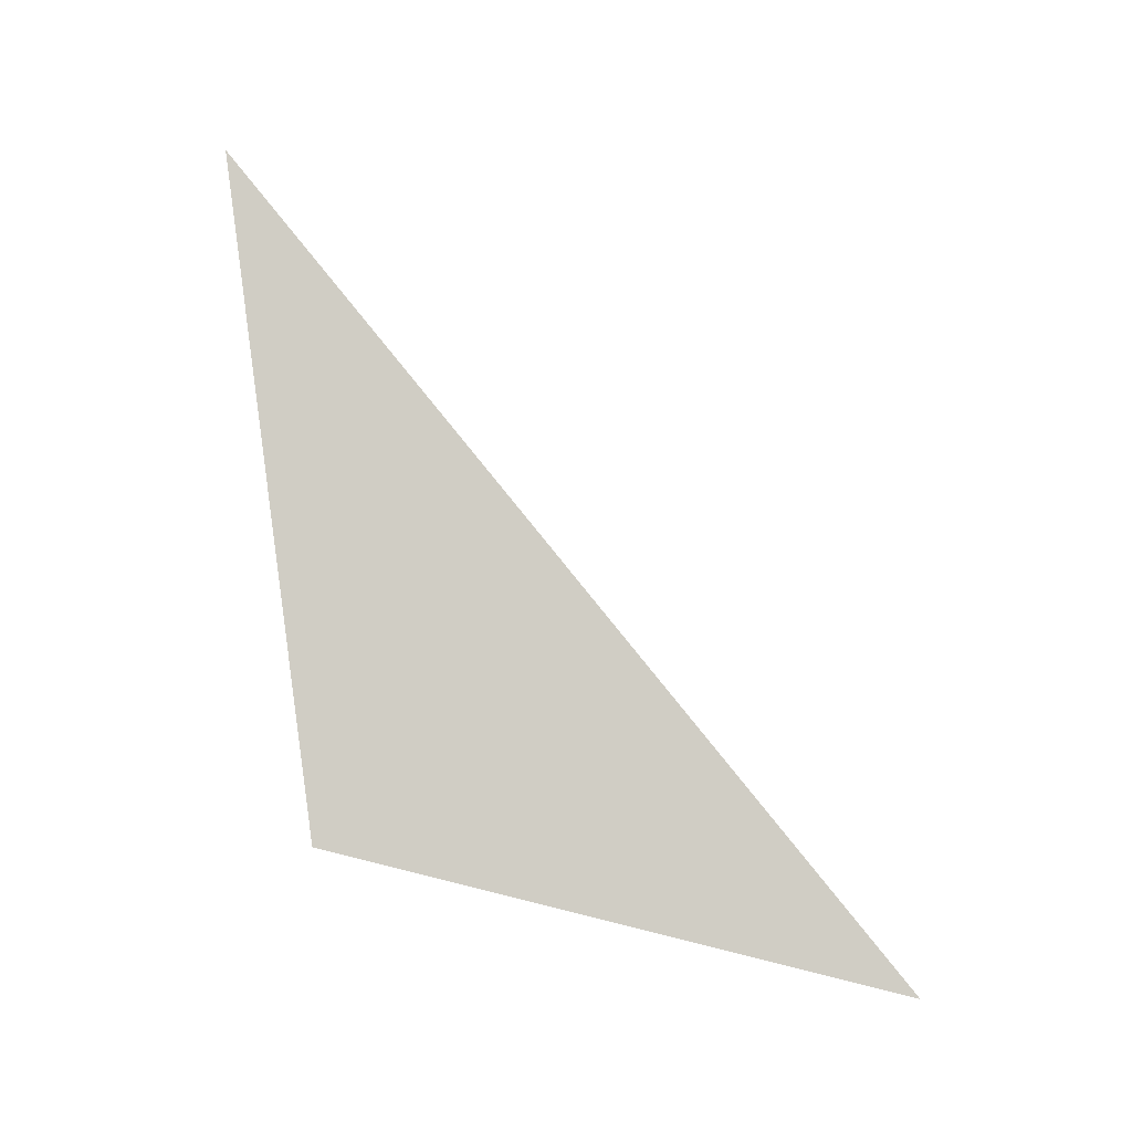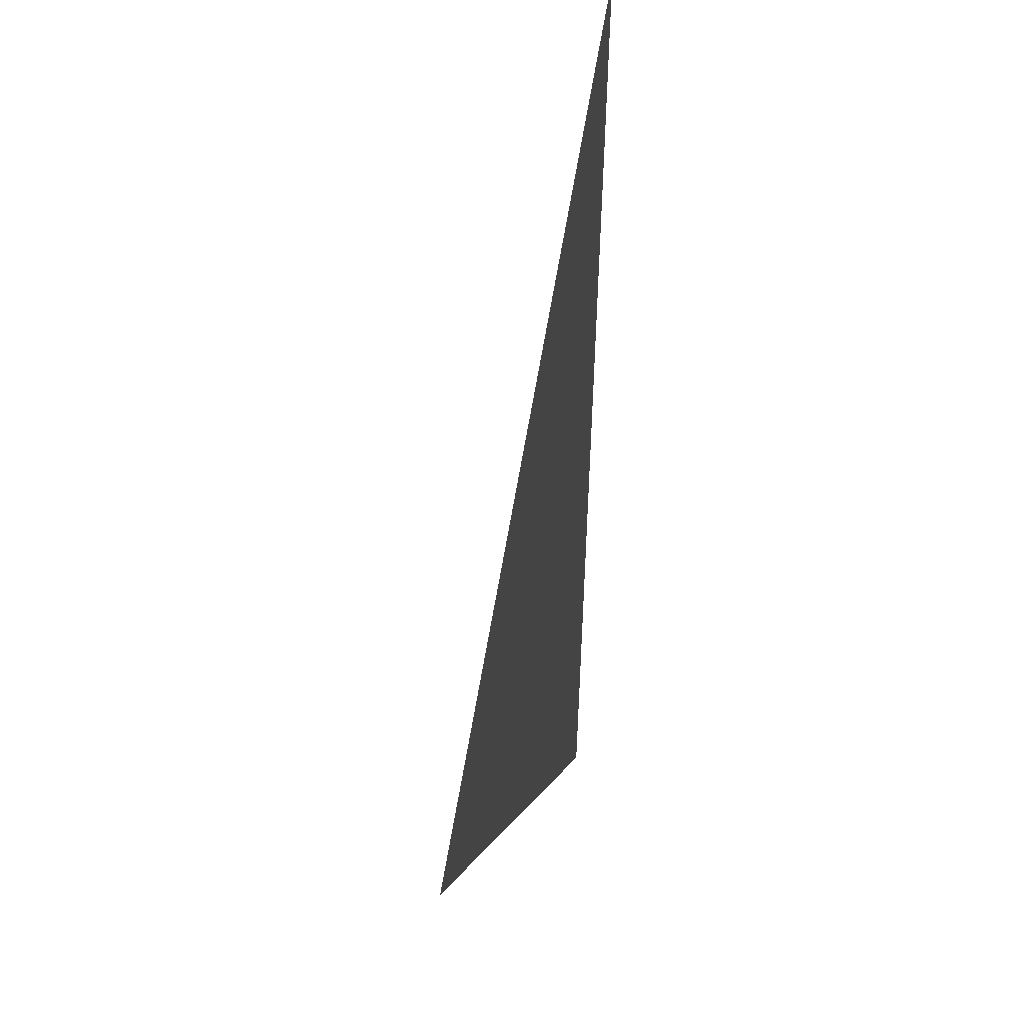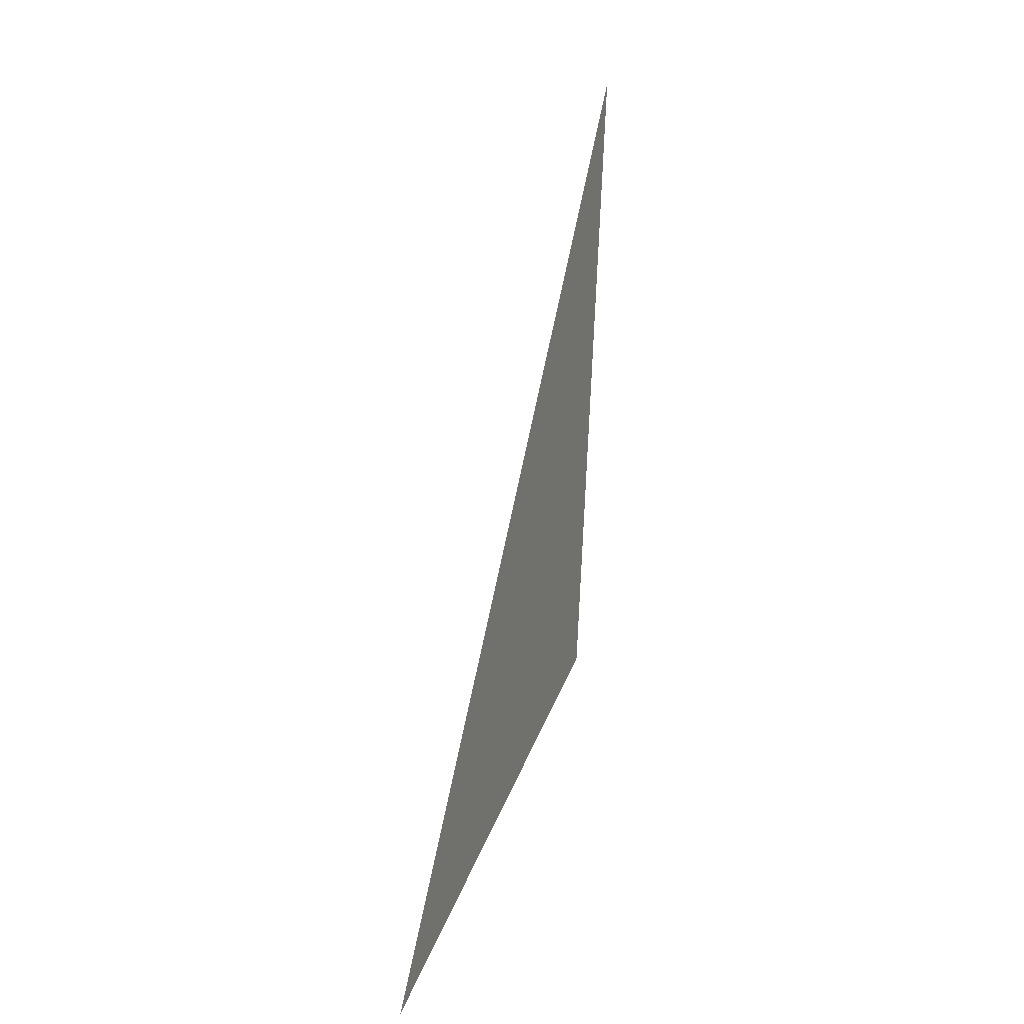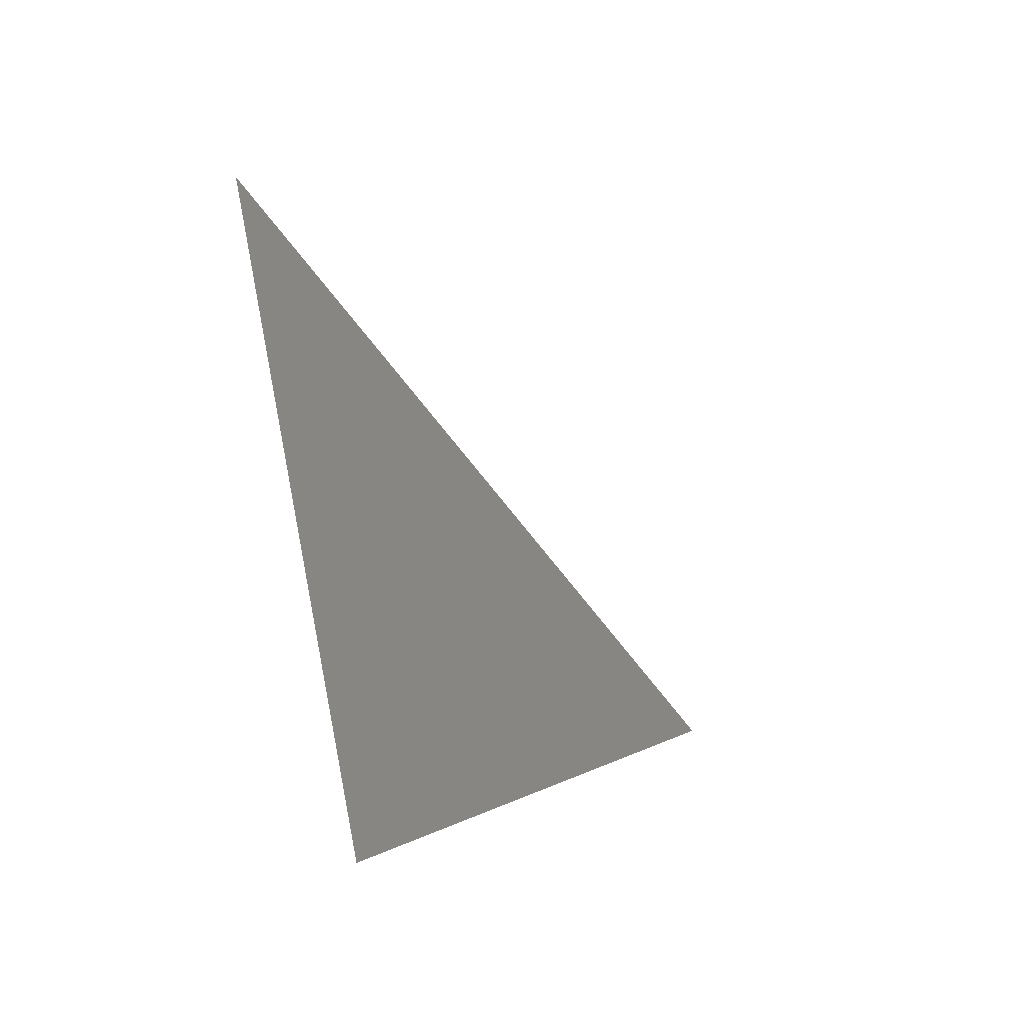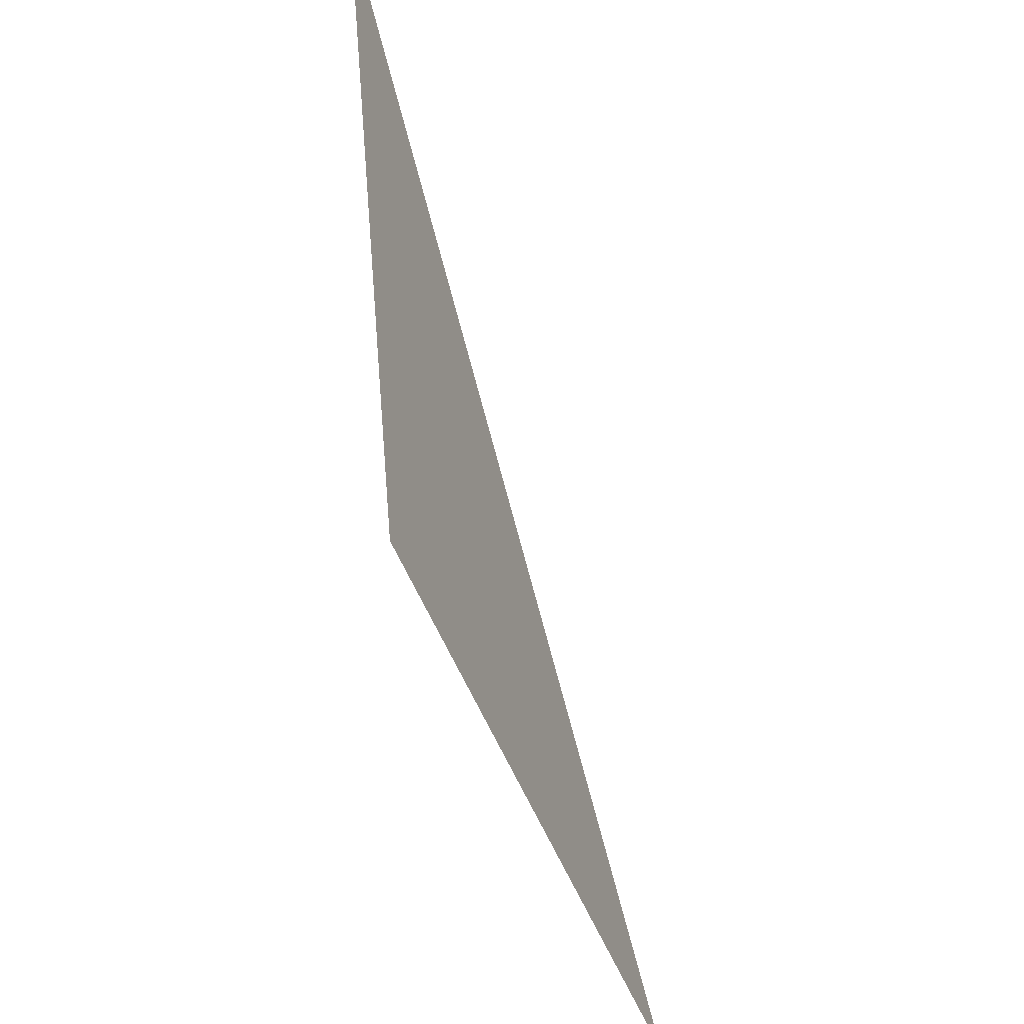
<metadata>
{"format":"obj","ext":"obj","renderer":"f3d","projection":"perspective","resolution":1024,"background":"white","views":[{"elev":-6.1,"azim":-90.3,"up":"+Y"},{"elev":-10.5,"azim":-10.6,"up":"+Z"},{"elev":19.1,"azim":19.1,"up":"+Y"},{"elev":13.8,"azim":28.6,"up":"+Z"},{"elev":-40.1,"azim":19.9,"up":"+Z"}]}
</metadata>
<code>
v 1 -2.7 -1.7
v 1 -2.788 -1.788
v 1 -3 -1.7
v 1 -2.7 -1.7
v 1 -2.7 -2
v 1 -2.788 -1.788
v 1 -2.7 -2.3
v 1 -2.788 -2.212
v 1 -2.7 -2
v 1 -2.7 -2.3
v 1 -3 -2.3
v 1 -2.788 -2.212
v 1 -3.3 -2.3
v 1 -3.212 -2.212
v 1 -3 -2.3
v 1 -3.3 -2.3
v 1 -3.3 -2
v 1 -3.212 -2.212
v 1 -3.3 -1.7
v 1 -3.212 -1.788
v 1 -3.3 -2
v 1 -3.3 -1.7
v 1 -3 -1.7
v 1 -3.212 -1.788
v 1 -3 -1.7
v 1 -2.961 -1.703
v 1 -2.967 -1.752
v 1 -3 -1.75
v 1 -2.961 -1.703
v 1 -2.922 -1.71
v 1 -2.935 -1.759
v 1 -2.967 -1.752
v 1 -2.922 -1.71
v 1 -2.885 -1.723
v 1 -2.904 -1.769
v 1 -2.935 -1.759
v 1 -2.885 -1.723
v 1 -2.85 -1.74
v 1 -2.875 -1.784
v 1 -2.904 -1.769
v 1 -2.85 -1.74
v 1 -2.817 -1.762
v 1 -2.848 -1.802
v 1 -2.875 -1.784
v 1 -2.817 -1.762
v 1 -2.788 -1.788
v 1 -2.823 -1.823
v 1 -2.848 -1.802
v 1 -2.788 -1.788
v 1 -2.762 -1.817
v 1 -2.802 -1.848
v 1 -2.823 -1.823
v 1 -2.762 -1.817
v 1 -2.74 -1.85
v 1 -2.784 -1.875
v 1 -2.802 -1.848
v 1 -2.74 -1.85
v 1 -2.723 -1.885
v 1 -2.769 -1.904
v 1 -2.784 -1.875
v 1 -2.723 -1.885
v 1 -2.71 -1.922
v 1 -2.759 -1.935
v 1 -2.769 -1.904
v 1 -2.71 -1.922
v 1 -2.703 -1.961
v 1 -2.752 -1.967
v 1 -2.759 -1.935
v 1 -2.703 -1.961
v 1 -2.7 -2
v 1 -2.75 -2
v 1 -2.752 -1.967
v 1 -2.7 -2
v 1 -2.703 -2.039
v 1 -2.752 -2.033
v 1 -2.75 -2
v 1 -2.703 -2.039
v 1 -2.71 -2.078
v 1 -2.759 -2.065
v 1 -2.752 -2.033
v 1 -2.71 -2.078
v 1 -2.723 -2.115
v 1 -2.769 -2.096
v 1 -2.759 -2.065
v 1 -2.723 -2.115
v 1 -2.74 -2.15
v 1 -2.784 -2.125
v 1 -2.769 -2.096
v 1 -2.74 -2.15
v 1 -2.762 -2.183
v 1 -2.802 -2.152
v 1 -2.784 -2.125
v 1 -2.762 -2.183
v 1 -2.788 -2.212
v 1 -2.823 -2.177
v 1 -2.802 -2.152
v 1 -2.788 -2.212
v 1 -2.817 -2.238
v 1 -2.848 -2.198
v 1 -2.823 -2.177
v 1 -2.817 -2.238
v 1 -2.85 -2.26
v 1 -2.875 -2.216
v 1 -2.848 -2.198
v 1 -2.85 -2.26
v 1 -2.885 -2.277
v 1 -2.904 -2.231
v 1 -2.875 -2.216
v 1 -2.885 -2.277
v 1 -2.922 -2.29
v 1 -2.935 -2.241
v 1 -2.904 -2.231
v 1 -2.922 -2.29
v 1 -2.961 -2.297
v 1 -2.967 -2.248
v 1 -2.935 -2.241
v 1 -2.961 -2.297
v 1 -3 -2.3
v 1 -3 -2.25
v 1 -2.967 -2.248
v 1 -3 -2.3
v 1 -3.039 -2.297
v 1 -3.033 -2.248
v 1 -3 -2.25
v 1 -3.039 -2.297
v 1 -3.078 -2.29
v 1 -3.065 -2.241
v 1 -3.033 -2.248
v 1 -3.078 -2.29
v 1 -3.115 -2.277
v 1 -3.096 -2.231
v 1 -3.065 -2.241
v 1 -3.115 -2.277
v 1 -3.15 -2.26
v 1 -3.125 -2.216
v 1 -3.096 -2.231
v 1 -3.15 -2.26
v 1 -3.183 -2.238
v 1 -3.152 -2.198
v 1 -3.125 -2.216
v 1 -3.183 -2.238
v 1 -3.212 -2.212
v 1 -3.177 -2.177
v 1 -3.152 -2.198
v 1 -3.212 -2.212
v 1 -3.238 -2.183
v 1 -3.198 -2.152
v 1 -3.177 -2.177
v 1 -3.238 -2.183
v 1 -3.26 -2.15
v 1 -3.216 -2.125
v 1 -3.198 -2.152
v 1 -3.26 -2.15
v 1 -3.277 -2.115
v 1 -3.231 -2.096
v 1 -3.216 -2.125
v 1 -3.277 -2.115
v 1 -3.29 -2.078
v 1 -3.241 -2.065
v 1 -3.231 -2.096
v 1 -3.29 -2.078
v 1 -3.297 -2.039
v 1 -3.248 -2.033
v 1 -3.241 -2.065
v 1 -3.297 -2.039
v 1 -3.3 -2
v 1 -3.25 -2
v 1 -3.248 -2.033
v 1 -3.3 -2
v 1 -3.297 -1.961
v 1 -3.248 -1.967
v 1 -3.25 -2
v 1 -3.297 -1.961
v 1 -3.29 -1.922
v 1 -3.241 -1.935
v 1 -3.248 -1.967
v 1 -3.29 -1.922
v 1 -3.277 -1.885
v 1 -3.231 -1.904
v 1 -3.241 -1.935
v 1 -3.277 -1.885
v 1 -3.26 -1.85
v 1 -3.216 -1.875
v 1 -3.231 -1.904
v 1 -3.26 -1.85
v 1 -3.238 -1.817
v 1 -3.198 -1.848
v 1 -3.216 -1.875
v 1 -3.238 -1.817
v 1 -3.212 -1.788
v 1 -3.177 -1.823
v 1 -3.198 -1.848
v 1 -3.212 -1.788
v 1 -3.183 -1.762
v 1 -3.152 -1.802
v 1 -3.177 -1.823
v 1 -3.183 -1.762
v 1 -3.15 -1.74
v 1 -3.125 -1.784
v 1 -3.152 -1.802
v 1 -3.15 -1.74
v 1 -3.115 -1.723
v 1 -3.096 -1.769
v 1 -3.125 -1.784
v 1 -3.115 -1.723
v 1 -3.078 -1.71
v 1 -3.065 -1.759
v 1 -3.096 -1.769
v 1 -3.078 -1.71
v 1 -3.039 -1.703
v 1 -3.033 -1.752
v 1 -3.065 -1.759
v 1 -3.039 -1.703
v 1 -3 -1.7
v 1 -3 -1.75
v 1 -3.033 -1.752
v 1 -2.9 -2
v 1 -2.9 -1.8
v 1 -3.041 -1.859
v 1 -2.9 -2
v 1 -3.041 -1.859
v 1 -3.1 -2
v 1 -2.9 -2
v 1 -3.1 -2
v 1 -3.041 -2.141
v 1 -2.9 -2
v 1 -3.041 -2.141
v 1 -2.9 -2.2
v 1 -3.1 -1.8
v 1 -3.041 -1.859
v 1 -2.9 -1.8
v 1 -3.1 -1.8
v 1 -3.1 -2
v 1 -3.041 -1.859
v 1 -3.1 -2.2
v 1 -3.041 -2.141
v 1 -3.1 -2
v 1 -3.1 -2.2
v 1 -2.9 -2.2
v 1 -3.041 -2.141
v 1 -2.823 -1.823
v 1 -2.75 -2
v 1 -2.752 -1.967
v 1 -2.802 -1.848
v 1 -2.802 -1.848
v 1 -2.752 -1.967
v 1 -2.759 -1.935
v 1 -2.784 -1.875
v 1 -2.784 -1.875
v 1 -2.759 -1.935
v 1 -2.769 -1.904
v 1 -2.823 -1.823
v 1 -3 -1.75
v 1 -2.967 -1.752
v 1 -2.848 -1.802
v 1 -2.848 -1.802
v 1 -2.967 -1.752
v 1 -2.935 -1.759
v 1 -2.875 -1.784
v 1 -2.875 -1.784
v 1 -2.935 -1.759
v 1 -2.904 -1.769
v 1 -3.177 -1.823
v 1 -3 -1.75
v 1 -3.033 -1.752
v 1 -3.152 -1.802
v 1 -3.152 -1.802
v 1 -3.033 -1.752
v 1 -3.065 -1.759
v 1 -3.125 -1.784
v 1 -3.125 -1.784
v 1 -3.065 -1.759
v 1 -3.096 -1.769
v 1 -3.177 -1.823
v 1 -3.25 -2
v 1 -3.248 -1.967
v 1 -3.198 -1.848
v 1 -3.198 -1.848
v 1 -3.248 -1.967
v 1 -3.241 -1.935
v 1 -3.216 -1.875
v 1 -3.216 -1.875
v 1 -3.241 -1.935
v 1 -3.231 -1.904
v 1 -2.823 -2.177
v 1 -2.75 -2
v 1 -2.752 -2.033
v 1 -2.802 -2.152
v 1 -2.802 -2.152
v 1 -2.752 -2.033
v 1 -2.759 -2.065
v 1 -2.784 -2.125
v 1 -2.784 -2.125
v 1 -2.759 -2.065
v 1 -2.769 -2.096
v 1 -2.823 -2.177
v 1 -3 -2.25
v 1 -2.967 -2.248
v 1 -2.848 -2.198
v 1 -2.848 -2.198
v 1 -2.967 -2.248
v 1 -2.935 -2.241
v 1 -2.875 -2.216
v 1 -2.875 -2.216
v 1 -2.935 -2.241
v 1 -2.904 -2.231
v 1 -3.177 -2.177
v 1 -3 -2.25
v 1 -3.033 -2.248
v 1 -3.152 -2.198
v 1 -3.152 -2.198
v 1 -3.033 -2.248
v 1 -3.065 -2.241
v 1 -3.125 -2.216
v 1 -3.125 -2.216
v 1 -3.065 -2.241
v 1 -3.096 -2.231
v 1 -3.177 -2.177
v 1 -3.25 -2
v 1 -3.248 -2.033
v 1 -3.198 -2.152
v 1 -3.198 -2.152
v 1 -3.248 -2.033
v 1 -3.241 -2.065
v 1 -3.216 -2.125
v 1 -3.216 -2.125
v 1 -3.241 -2.065
v 1 -3.231 -2.096
v 1 -2.75 -2
v 1 -2.823 -1.823
v 1 -2.9 -1.8
v 1 -2.9 -2
v 1 -2.823 -1.823
v 1 -3 -1.75
v 1 -2.9 -1.8
v 1 -2.9 -1.8
v 1 -3 -1.75
v 1 -3.1 -1.8
v 1 -3.1 -1.8
v 1 -3 -1.75
v 1 -3.177 -1.823
v 1 -3.1 -2
v 1 -3.1 -1.8
v 1 -3.177 -1.823
v 1 -3.25 -2
v 1 -3.1 -2.2
v 1 -3.1 -2
v 1 -3.25 -2
v 1 -3.177 -2.177
v 1 -3 -2.25
v 1 -3.1 -2.2
v 1 -3.177 -2.177
v 1 -3.1 -2.2
v 1 -3 -2.25
v 1 -2.9 -2.2
v 1 -2.823 -2.177
v 1 -2.9 -2.2
v 1 -3 -2.25
v 1 -2.823 -2.177
v 1 -2.75 -2
v 1 -2.9 -2
v 1 -2.9 -2.2
v 1 -2.7 -2
v 1 -2.7 -2.3
v 1 -0.9405 -2.698
v 1 -2.7 -1.7
v 1 -2.7 -2
v 1 -0.9405 -2.698
v 1 -2.7 -1.7
v 1 -0.9405 -2.698
v 1 -4.431 0.1432
v 1 -3 -1.7
v 1 -2.7 -1.7
v 1 -4.431 0.1432
v 1 -4.431 0.1432
v 1 -3.3 -1.7
v 1 -3 -1.7
v 1 -3.3 -1.7
v 1 -4.431 0.1432
v 1 -3.3 -2
v 1 -3.3 -2.3
v 1 -3.3 -2
v 1 -4.431 0.1432
v 1 -3.826 -2.3
v 1 -0.9405 -2.698
v 1 -3.3 -2.3
v 1 -3.826 -2.3
v 1 -0.9405 -2.698
v 1 -3 -2.3
v 1 -3.3 -2.3
v 1 -2.7 -2.3
v 1 -3 -2.3
v 1 -0.9405 -2.698
g mesh7330091
f 1 3 2
f 4 6 5
f 7 9 8
f 10 12 11
f 13 15 14
f 16 18 17
f 19 21 20
f 22 24 23
g mesh7330093
f 25 27 26
f 27 25 28
f 29 31 30
f 31 29 32
f 33 35 34
f 35 33 36
f 37 39 38
f 39 37 40
f 41 43 42
f 43 41 44
f 45 47 46
f 47 45 48
f 49 51 50
f 51 49 52
f 53 55 54
f 55 53 56
f 57 59 58
f 59 57 60
f 61 63 62
f 63 61 64
f 65 67 66
f 67 65 68
f 69 71 70
f 71 69 72
f 73 75 74
f 75 73 76
f 77 79 78
f 79 77 80
f 81 83 82
f 83 81 84
f 85 87 86
f 87 85 88
f 89 91 90
f 91 89 92
f 93 95 94
f 95 93 96
f 97 99 98
f 99 97 100
f 101 103 102
f 103 101 104
f 105 107 106
f 107 105 108
f 109 111 110
f 111 109 112
f 113 115 114
f 115 113 116
f 117 119 118
f 119 117 120
f 121 123 122
f 123 121 124
f 125 127 126
f 127 125 128
f 129 131 130
f 131 129 132
f 133 135 134
f 135 133 136
f 137 139 138
f 139 137 140
f 141 143 142
f 143 141 144
f 145 147 146
f 147 145 148
f 149 151 150
f 151 149 152
f 153 155 154
f 155 153 156
f 157 159 158
f 159 157 160
f 161 163 162
f 163 161 164
f 165 167 166
f 167 165 168
f 169 171 170
f 171 169 172
f 173 175 174
f 175 173 176
f 177 179 178
f 179 177 180
f 181 183 182
f 183 181 184
f 185 187 186
f 187 185 188
f 189 191 190
f 191 189 192
f 193 195 194
f 195 193 196
f 197 199 198
f 199 197 200
f 201 203 202
f 203 201 204
f 205 207 206
f 207 205 208
f 209 211 210
f 211 209 212
f 213 215 214
f 215 213 216
g mesh7330095
f 217 218 219
f 220 221 222
f 223 224 225
f 226 227 228
g mesh7330097
f 229 230 231
f 232 233 234
f 235 236 237
f 238 239 240
g mesh7330099
f 241 242 243
f 243 244 241
f 245 246 247
f 247 248 245
f 249 250 251
g mesh7330101
f 252 254 253
f 254 252 255
f 256 258 257
f 258 256 259
f 260 262 261
g mesh7330103
f 263 264 265
f 265 266 263
f 267 268 269
f 269 270 267
f 271 272 273
g mesh7330105
f 274 276 275
f 276 274 277
f 278 280 279
f 280 278 281
f 282 284 283
g mesh7330107
f 285 287 286
f 287 285 288
f 289 291 290
f 291 289 292
f 293 295 294
g mesh7330109
f 296 297 298
f 298 299 296
f 300 301 302
f 302 303 300
f 304 305 306
g mesh7330111
f 307 309 308
f 309 307 310
f 311 313 312
f 313 311 314
f 315 317 316
g mesh7330113
f 318 319 320
f 320 321 318
f 322 323 324
f 324 325 322
f 326 327 328
f 329 330 331
f 331 332 329
f 333 334 335
f 336 337 338
f 339 340 341
f 342 343 344
f 344 345 342
f 346 347 348
f 348 349 346
f 350 351 352
f 353 354 355
f 356 357 358
f 359 360 361
f 361 362 359
f 363 364 365
f 366 367 368
f 369 370 371
f 372 373 374
f 375 376 377
f 378 379 380
f 381 382 383
f 383 384 381
f 385 386 387
f 388 389 390
f 391 392 393

</code>
